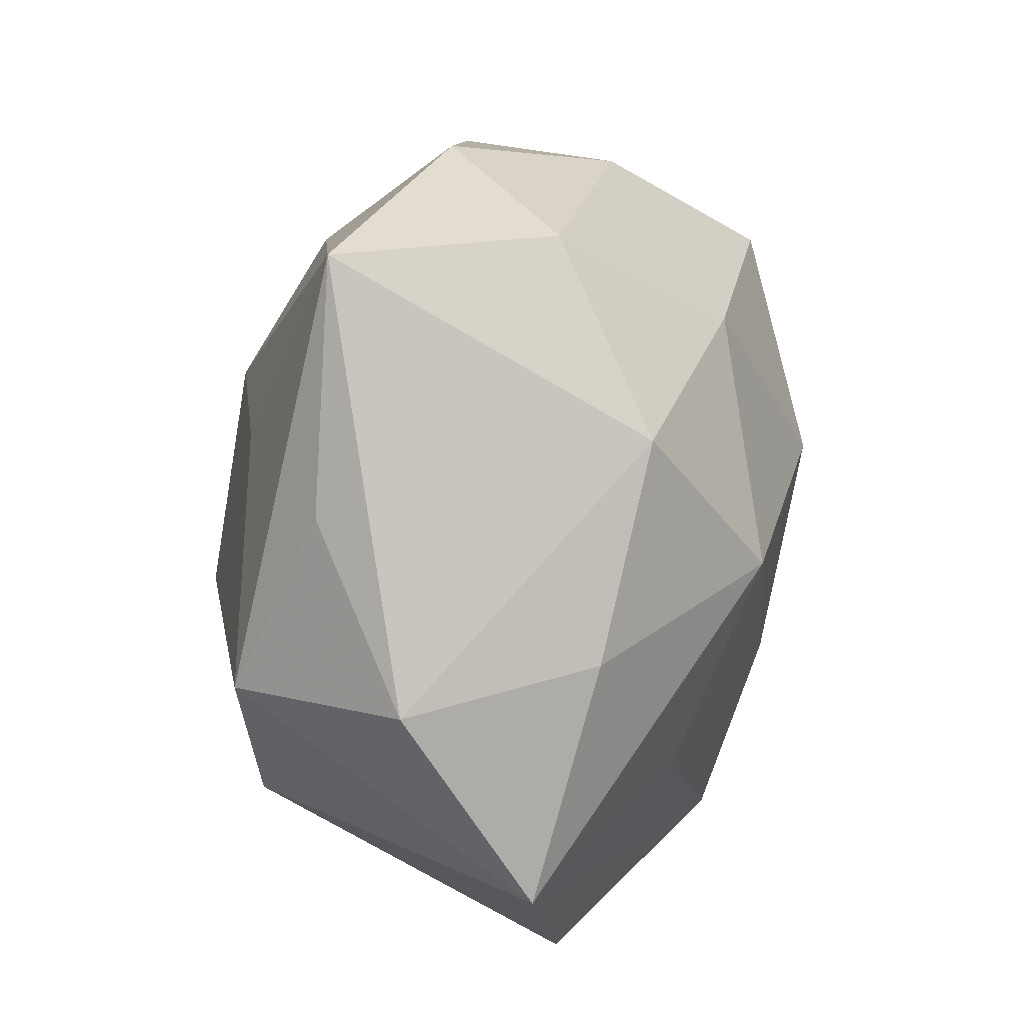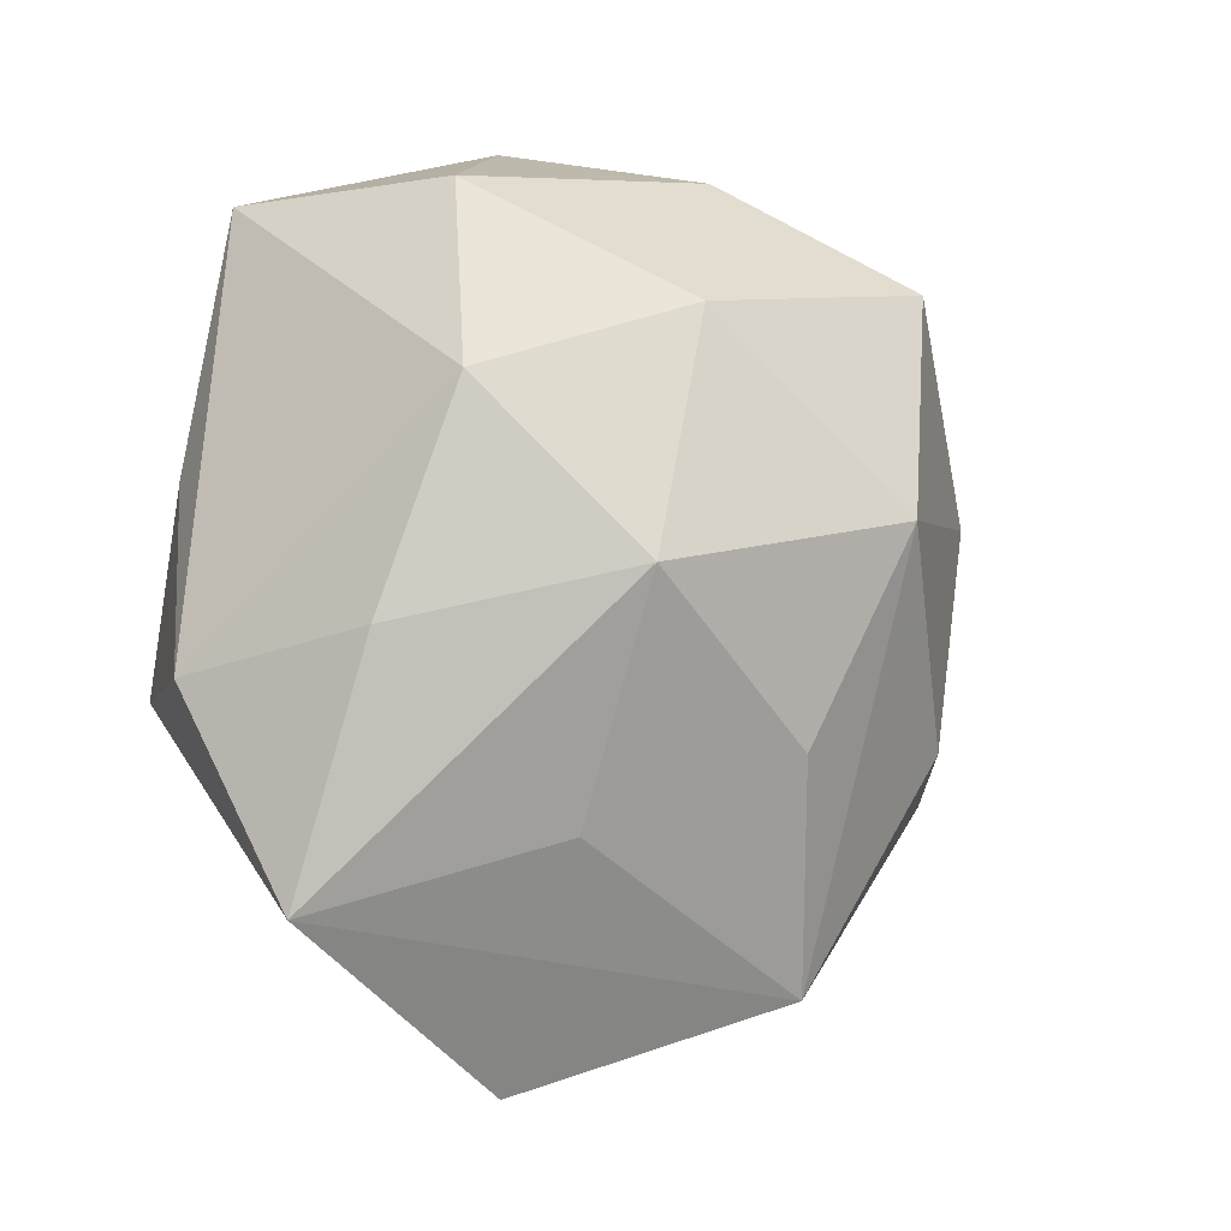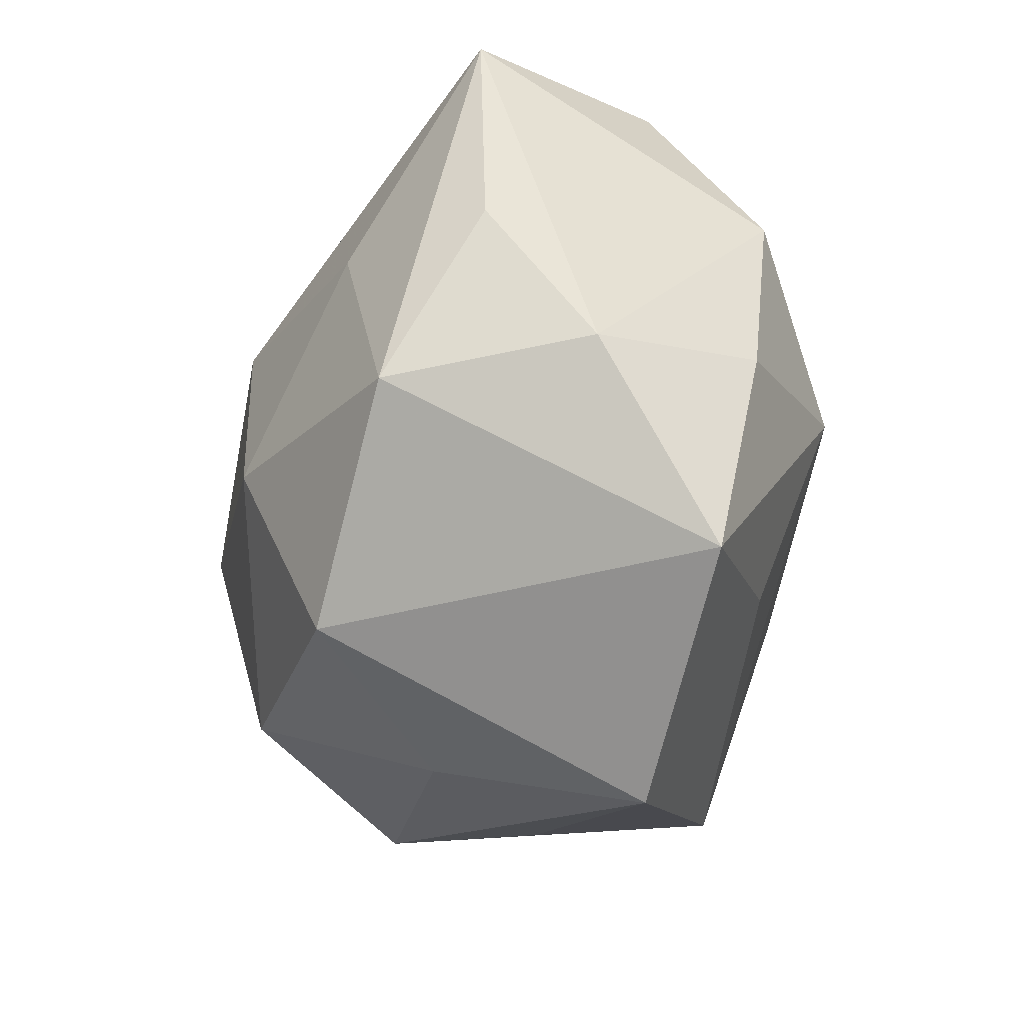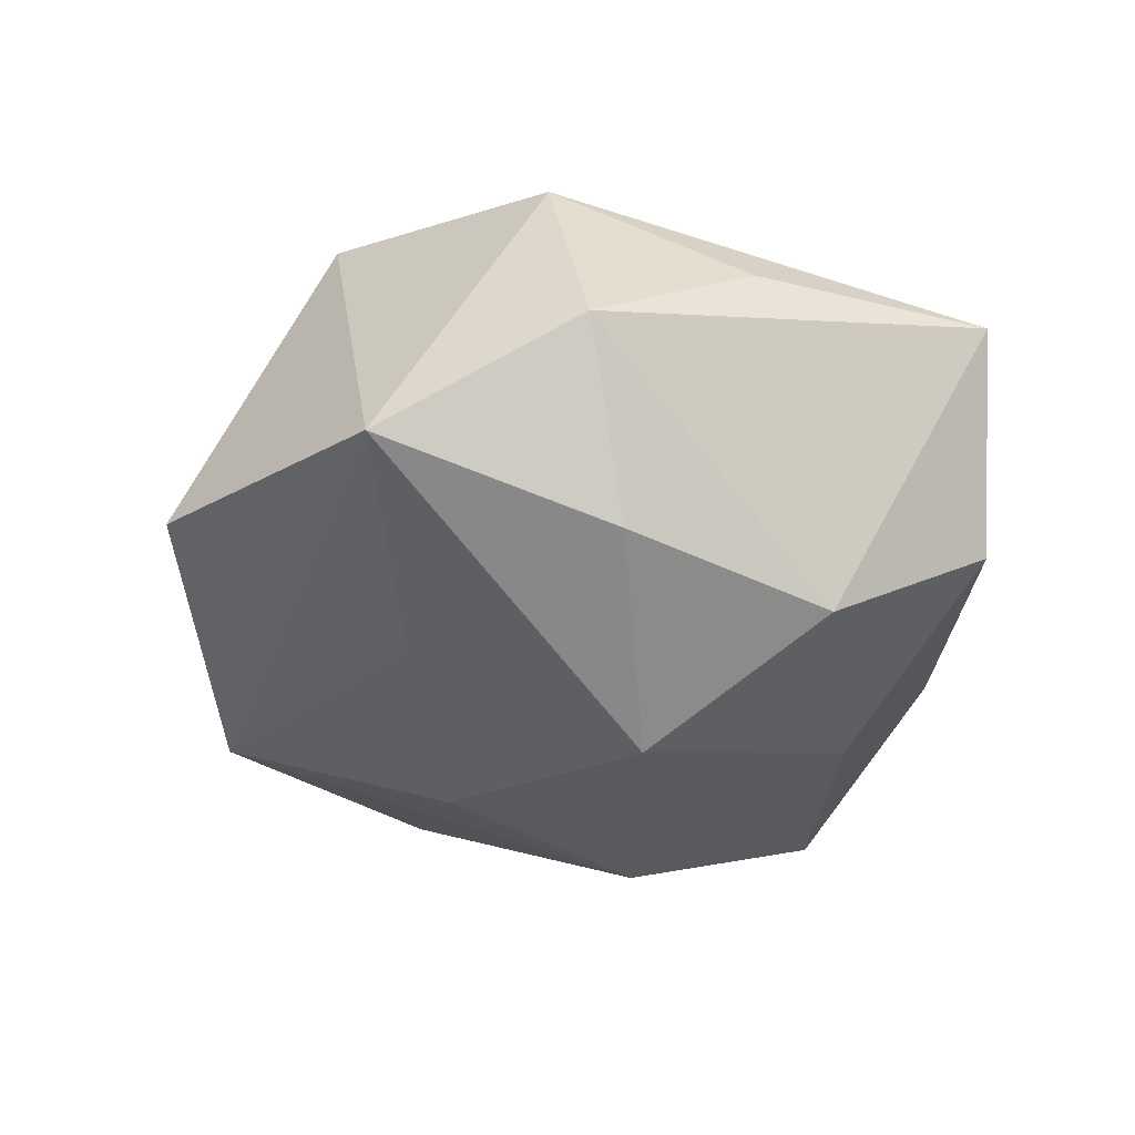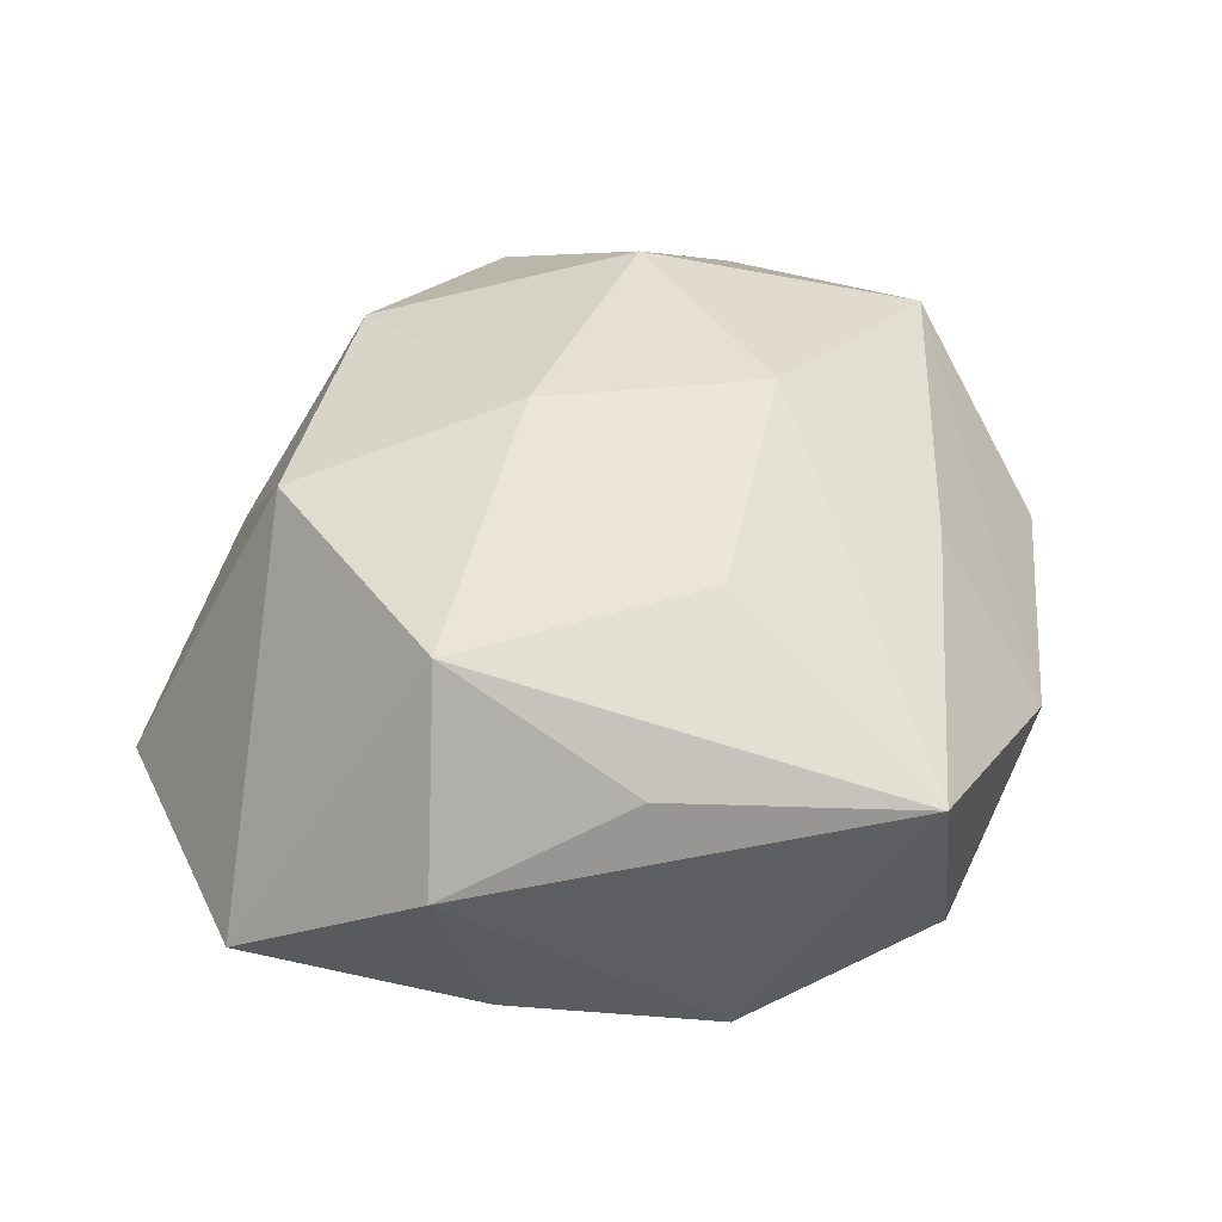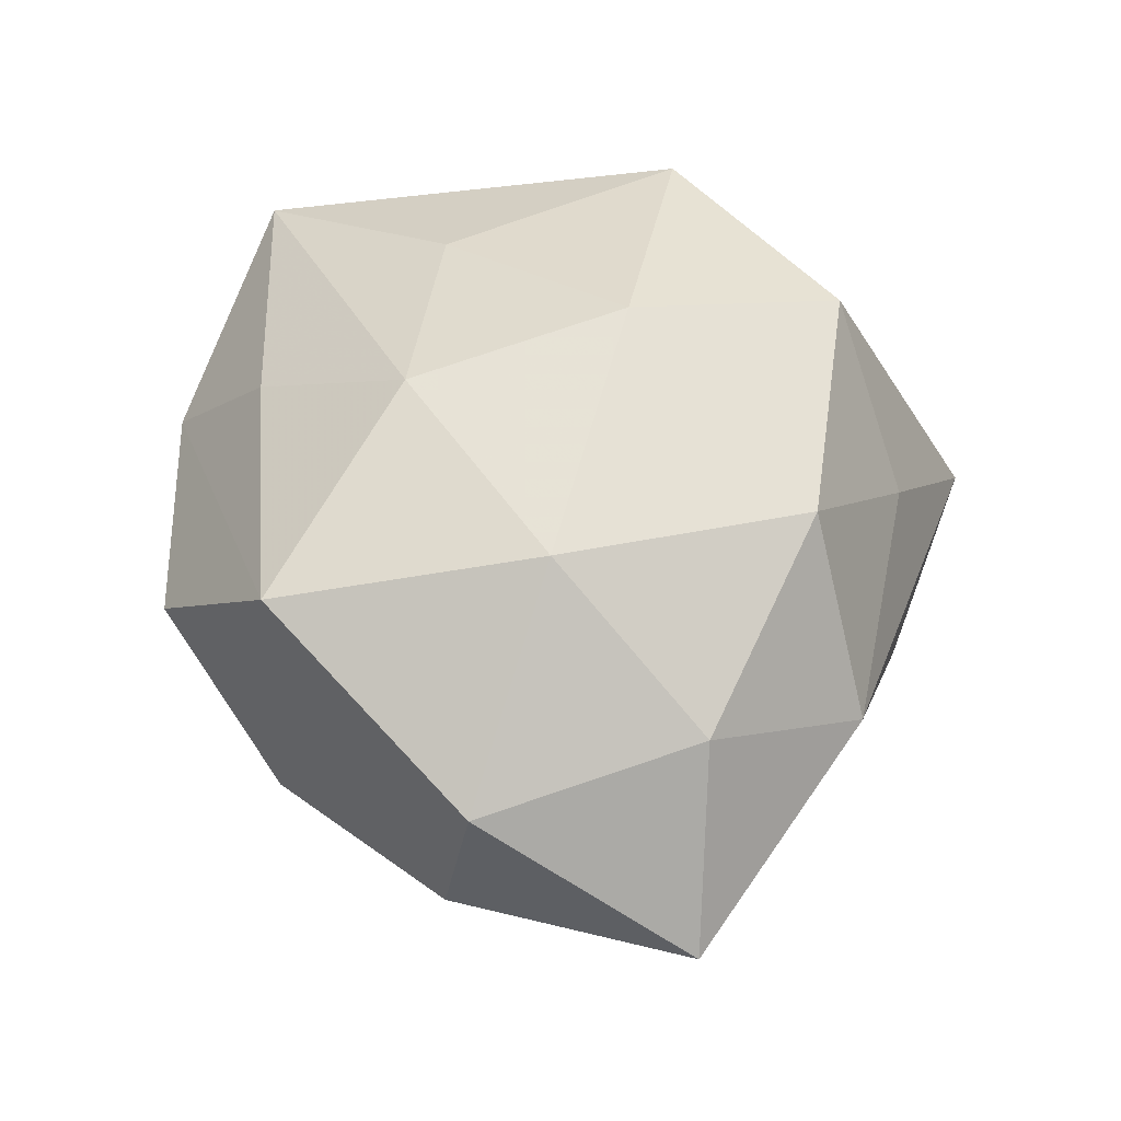
<metadata>
{"format":"obj","ext":"obj","renderer":"f3d","projection":"perspective","resolution":1024,"background":"white","views":[{"elev":17.3,"azim":93.9,"up":"+Y"},{"elev":-2.7,"azim":132.9,"up":"+Y"},{"elev":-29.4,"azim":70.7,"up":"+Y"},{"elev":-20.3,"azim":79.4,"up":"+Z"},{"elev":44.1,"azim":101.4,"up":"+Z"},{"elev":52.9,"azim":-83.7,"up":"+Z"}]}
</metadata>
<code>
v 0.007053 0.04003 0.004219
v -0.03952 0.006452 -0.007255
v 0.01019 0.02385 -0.02286
v -0.02241 -0.001874 0.02597
v 0.02945 0.03351 0.0135
v 0.01713 0.01307 0.02329
v -0.02674 0.007272 -0.02121
v 0.0206 0.001962 -0.02695
v -0.02634 0.02506 -0.0107
v -0.00375 0.03696 -0.01119
v 0.03023 -0.008456 0.02333
v 0.03105 0.01702 -0.01623
v -0.004671 0.01376 0.0276
v 0.003162 -0.01287 -0.02766
v 0.02329 0.03434 -0.007199
v -0.02654 0.02399 0.02103
v 0.04128 -0.006819 0.006139
v -0.01488 0.02684 -0.02596
v 0.03658 -0.002922 -0.01186
v -0.006007 0.006433 -0.03192
v -0.03218 -0.008806 -0.01467
v 0.001299 0.02942 0.01774
v -0.01832 -0.01286 -0.02478
v 0.03964 -0.02561 -0.005844
v 0.002216 -0.0339 0.008743
v 0.02042 -0.01939 -0.01858
v -0.02276 -0.0316 0.00509
v 0.004638 -0.006202 0.02982
v 0.01772 -0.04113 -0.007043
v -0.04638 -0.01814 -0.001422
v -0.01705 0.03688 0.004758
v 0.01332 -0.02619 0.02386
v 0.03419 0.009867 0.0145
v -0.007404 -0.03503 -0.005229
v -0.04182 0.003373 0.01141
v -0.002865 -0.03349 -0.02202
v -0.01223 -0.02536 0.02277
v -0.03325 -0.01738 0.01505
f 36 30 23
f 27 30 36
f 36 23 20
f 5 12 15
f 36 26 24
f 11 28 32
f 32 24 11
f 4 13 16
f 28 13 4
f 18 15 3
f 3 15 12
f 3 20 18
f 18 31 10
f 10 15 18
f 8 3 12
f 20 3 8
f 8 24 26
f 8 26 36
f 17 12 5
f 17 11 24
f 9 31 18
f 18 2 9
f 16 31 9
f 30 2 7
f 7 2 18
f 18 20 7
f 7 20 23
f 16 13 22
f 22 13 5
f 6 11 5
f 28 11 6
f 5 13 6
f 6 13 28
f 35 4 16
f 35 2 30
f 16 9 35
f 35 9 2
f 30 27 38
f 38 35 30
f 4 35 38
f 34 27 36
f 29 24 32
f 32 25 29
f 36 24 29
f 29 34 36
f 29 25 27
f 27 34 29
f 5 15 1
f 15 10 1
f 1 10 31
f 1 22 5
f 1 31 16
f 16 22 1
f 36 20 14
f 14 8 36
f 20 8 14
f 12 17 19
f 19 17 24
f 19 8 12
f 24 8 19
f 5 11 33
f 33 17 5
f 11 17 33
f 21 23 30
f 30 7 21
f 21 7 23
f 37 38 27
f 37 25 32
f 27 25 37
f 4 38 37
f 32 28 37
f 28 4 37

</code>
